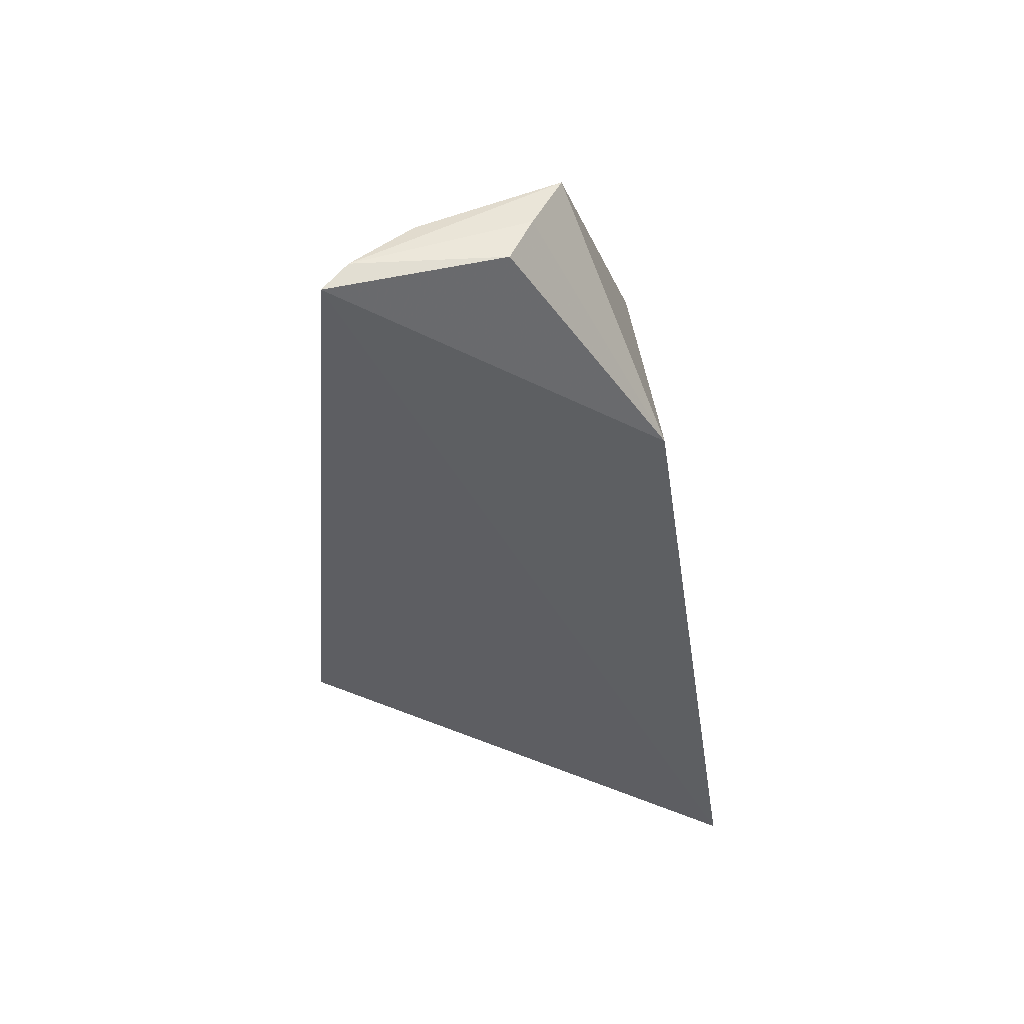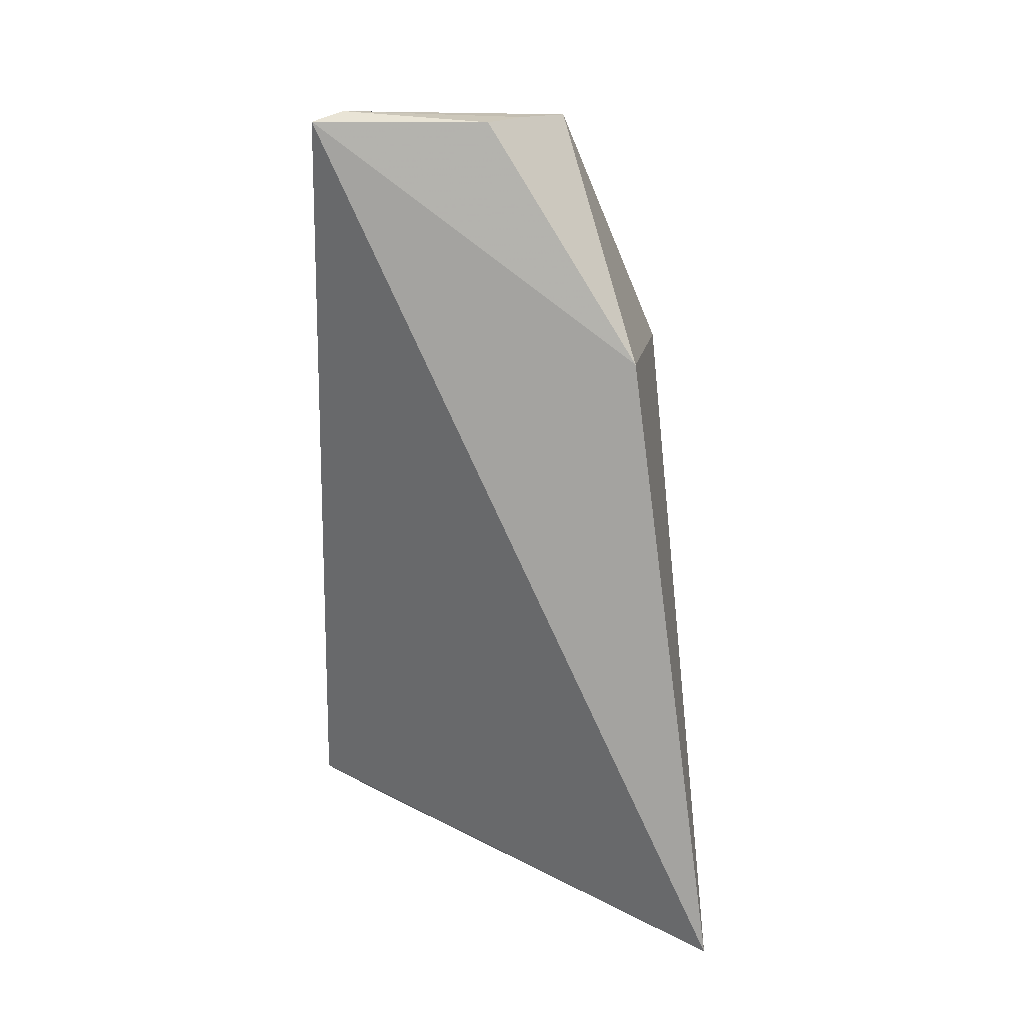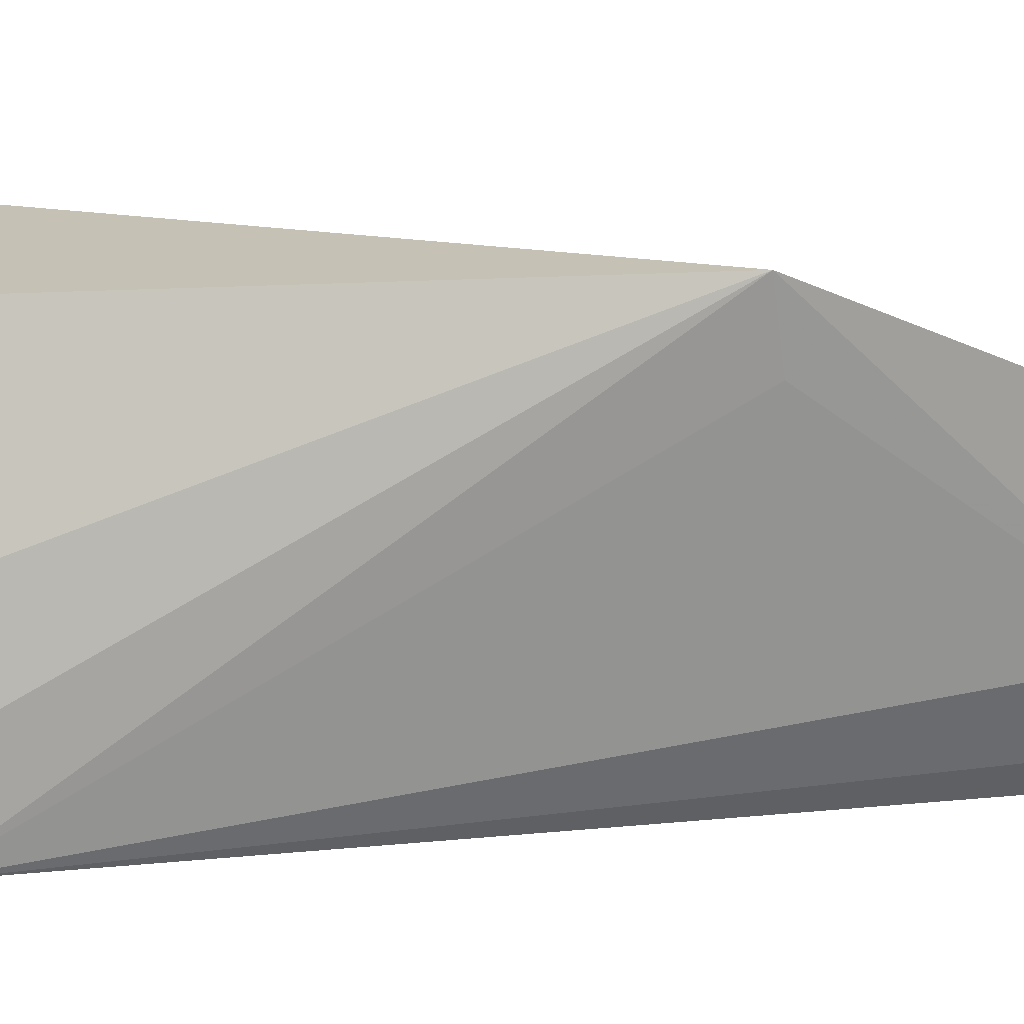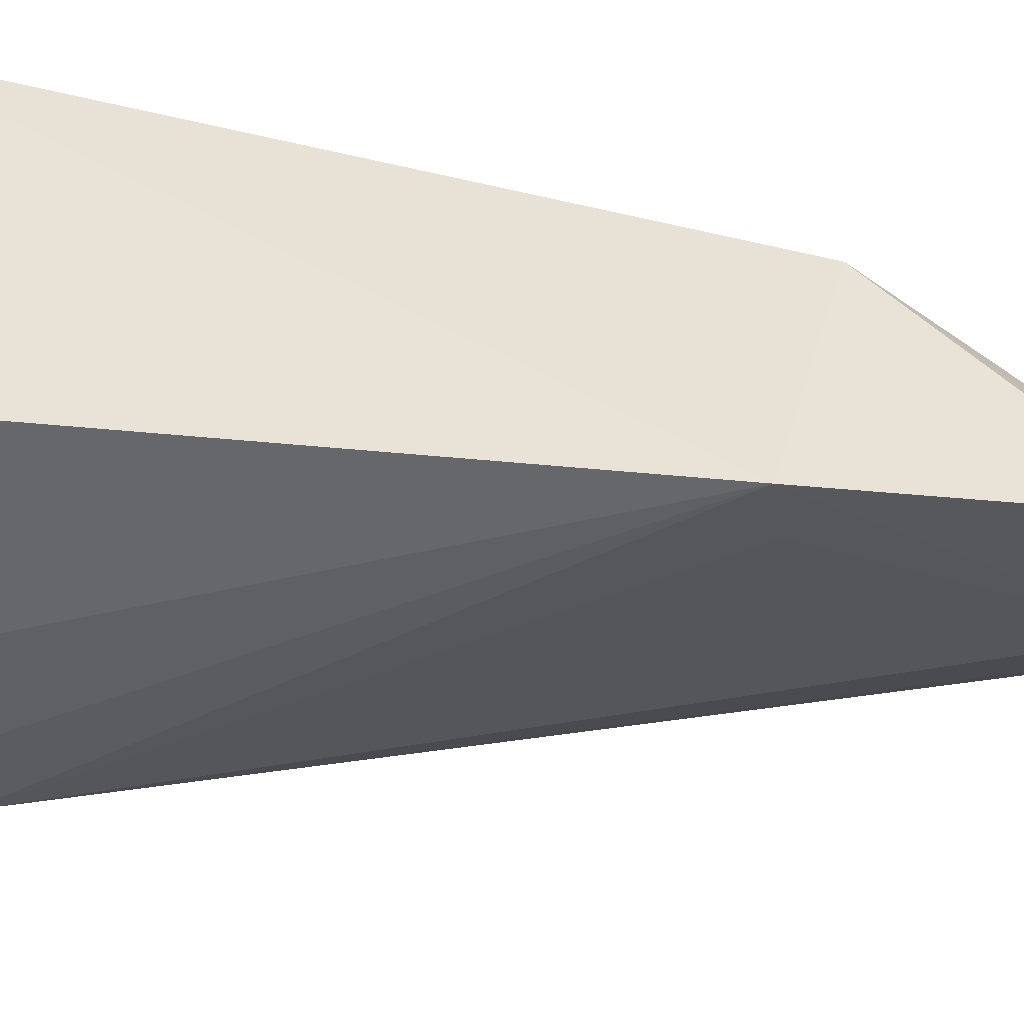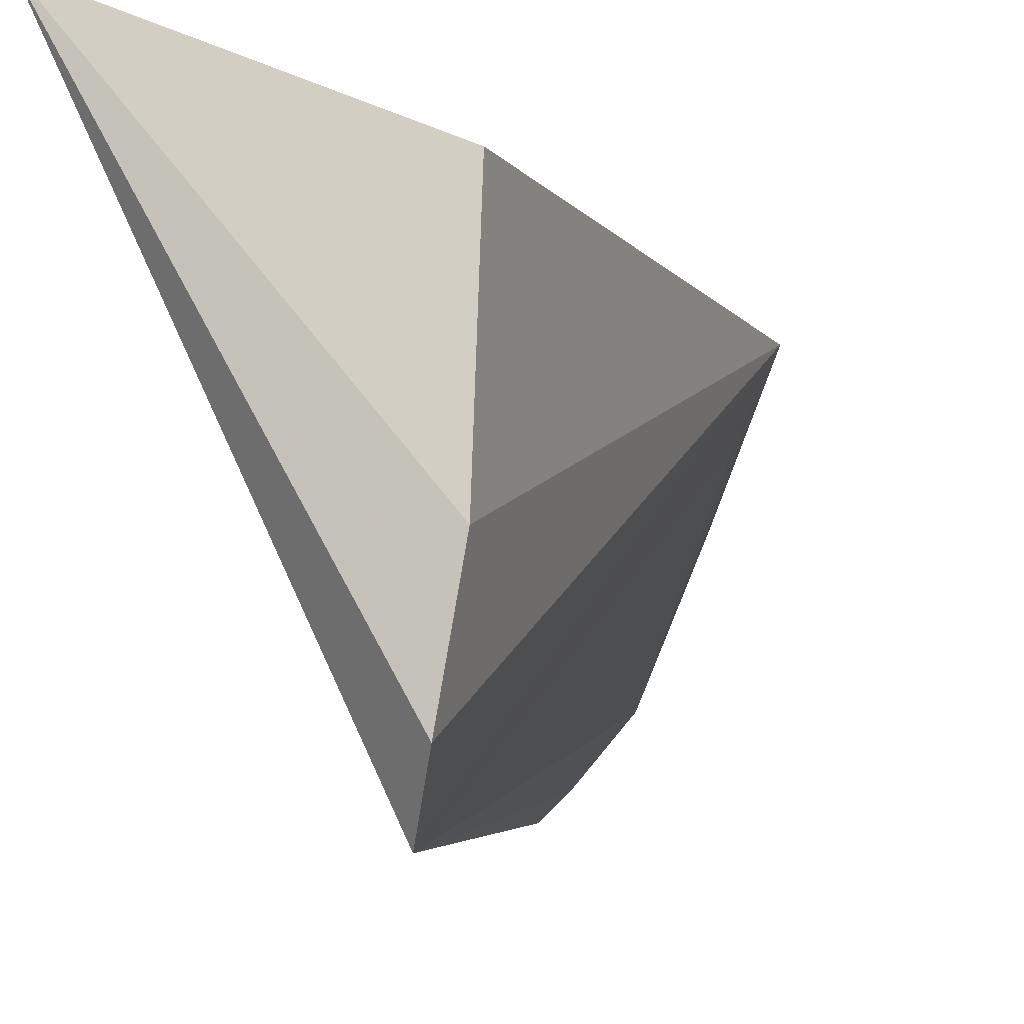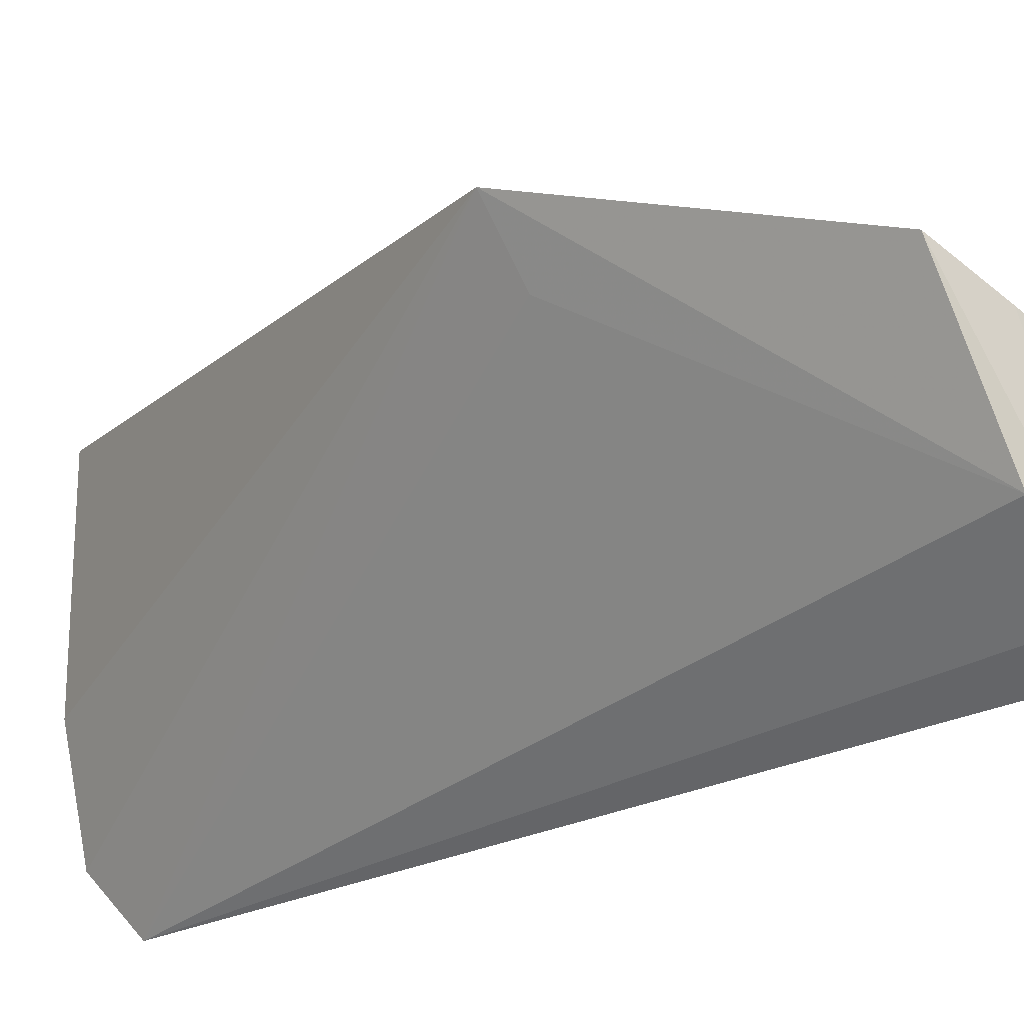
<metadata>
{"format":"obj","ext":"obj","renderer":"f3d","projection":"perspective","resolution":1024,"background":"white","views":[{"elev":48.3,"azim":-94.7,"up":"+Y"},{"elev":21.0,"azim":-80.2,"up":"+Y"},{"elev":-4.0,"azim":94.3,"up":"+Z"},{"elev":35.9,"azim":96.1,"up":"+Z"},{"elev":-8.8,"azim":17.5,"up":"+Z"},{"elev":-16.8,"azim":145.4,"up":"+Z"}]}
</metadata>
<code>
v 0.04772 0.00209 0.05618
v 0.04519 -0.04621 0.05558
v 0.04102 -0.04332 0.02475
v 0.02599 0.02473 0.02983
v 0.02376 -0.04958 0.06474
v 0.03272 0.02455 0.03699
v 0.04492 -0.04729 0.03857
v 0.04489 0.002699 0.05085
v 0.02802 0.02535 0.03196
v 0.02725 0.005084 0.05673
v 0.04314 -0.04701 0.02926
v 0.03798 0.024 0.04884
v 0.02863 0.02466 0.04399
v 0.03279 0.0245 0.04609
f 5 2 1
f 5 4 3
f 7 1 2
f 7 2 5
f 8 6 1
f 8 1 3
f 8 3 6
f 9 6 3
f 9 3 4
f 10 5 1
f 10 4 5
f 11 3 1
f 11 1 7
f 11 7 5
f 11 5 3
f 12 10 1
f 12 1 6
f 12 6 9
f 13 9 4
f 13 4 10
f 14 12 9
f 14 9 13
f 14 13 10
f 14 10 12

</code>
